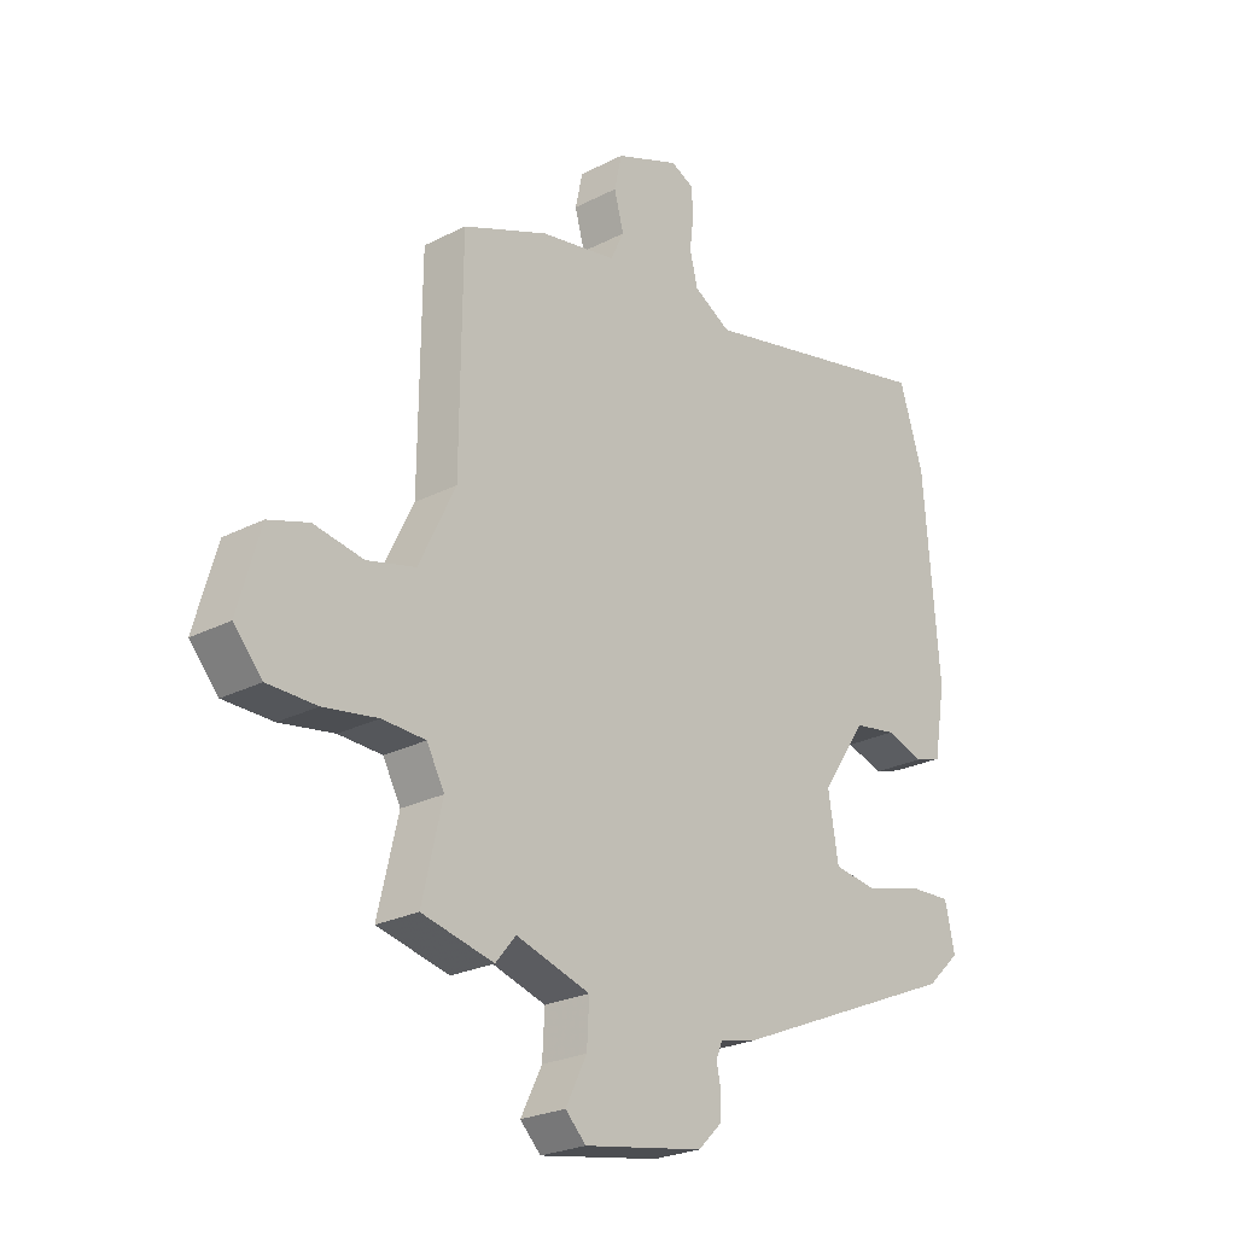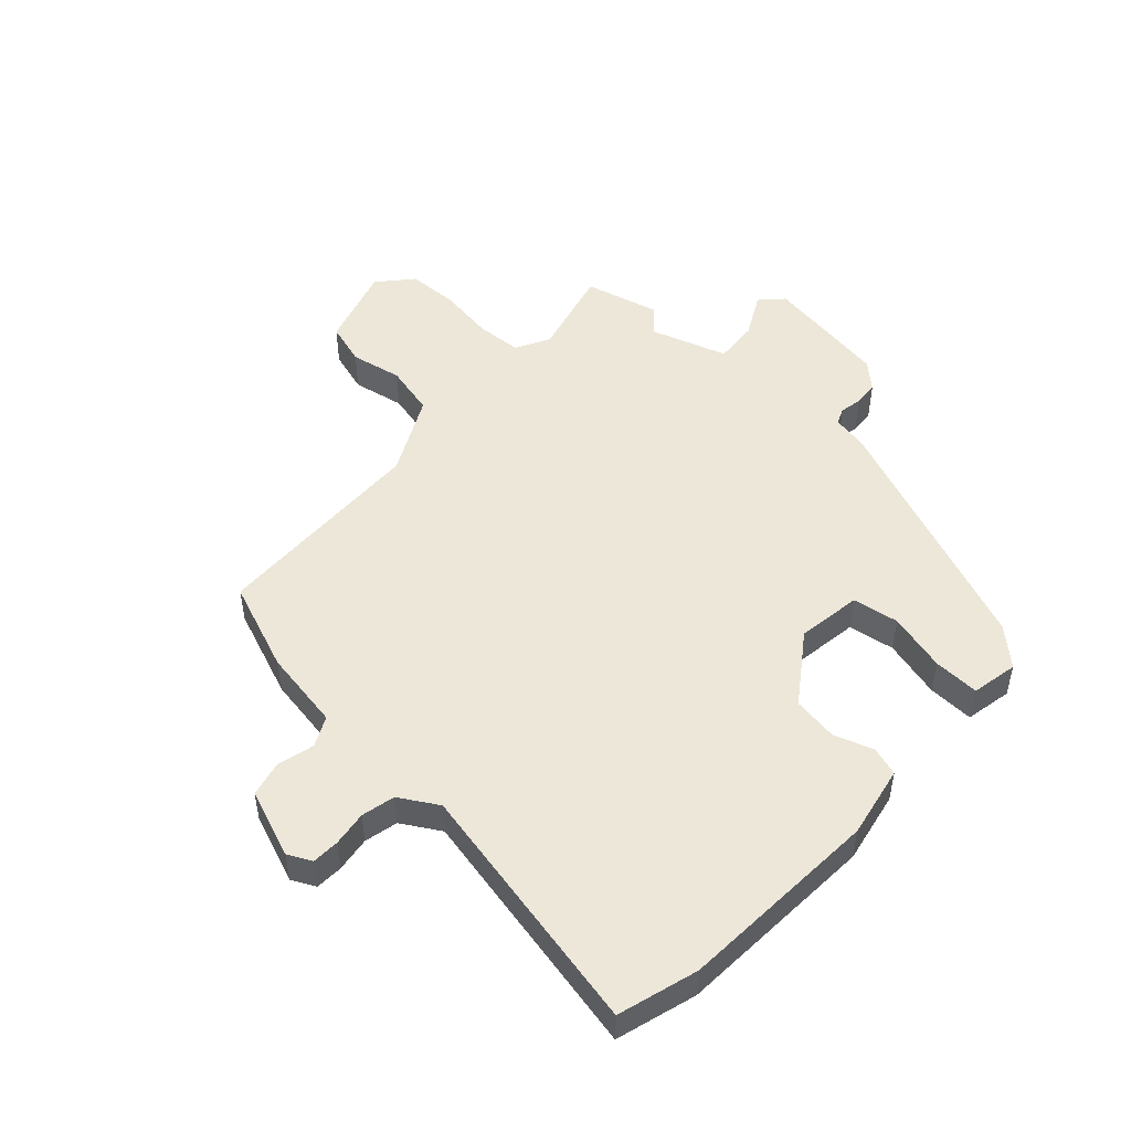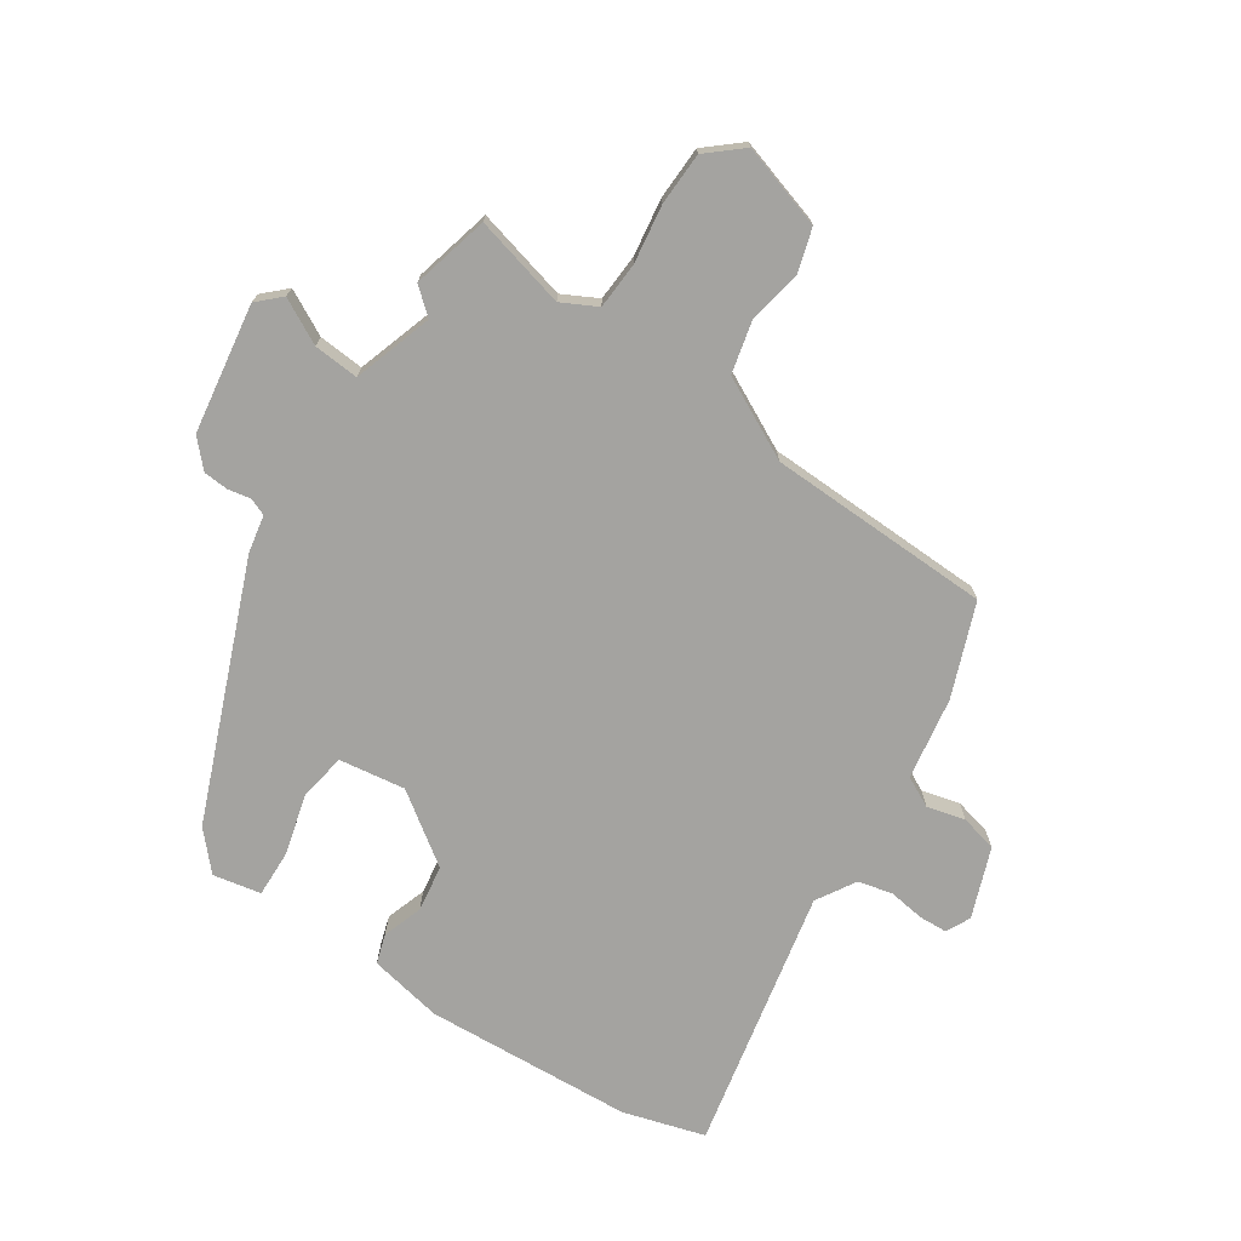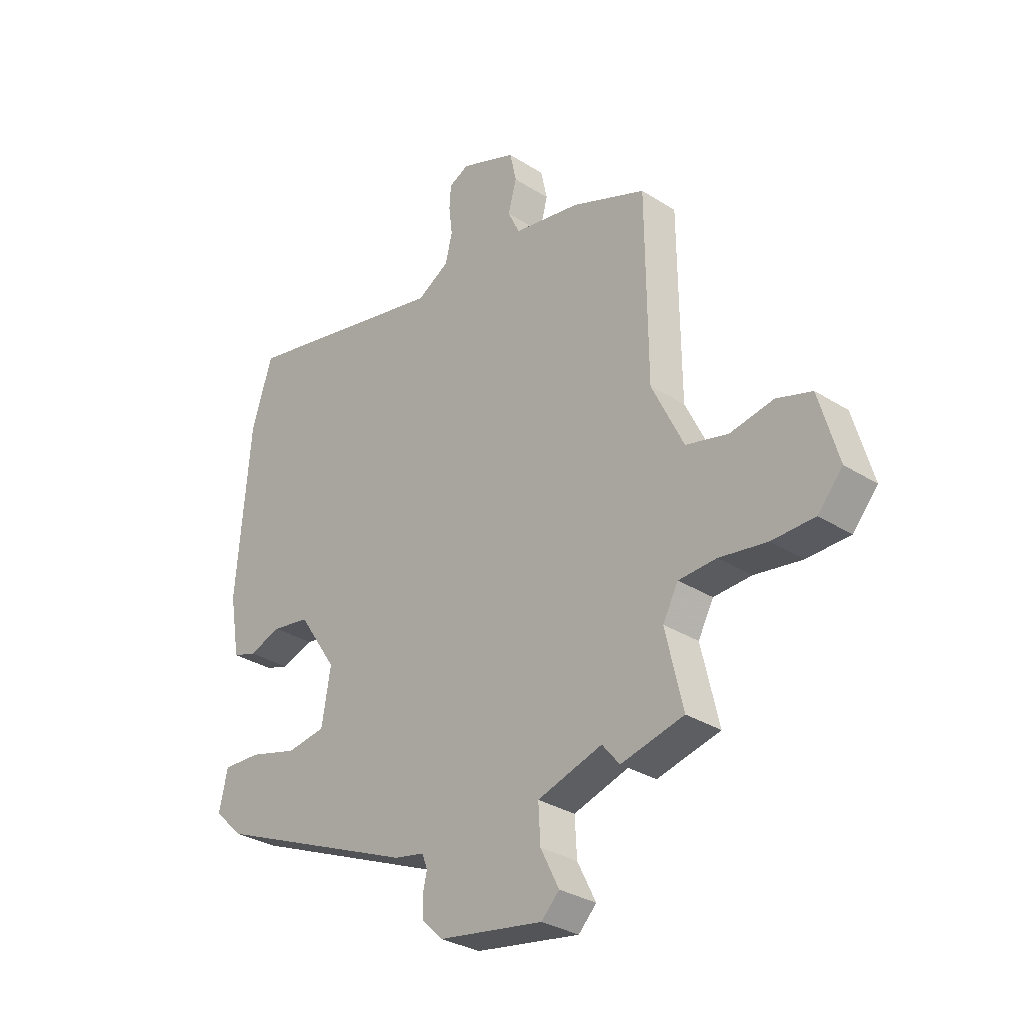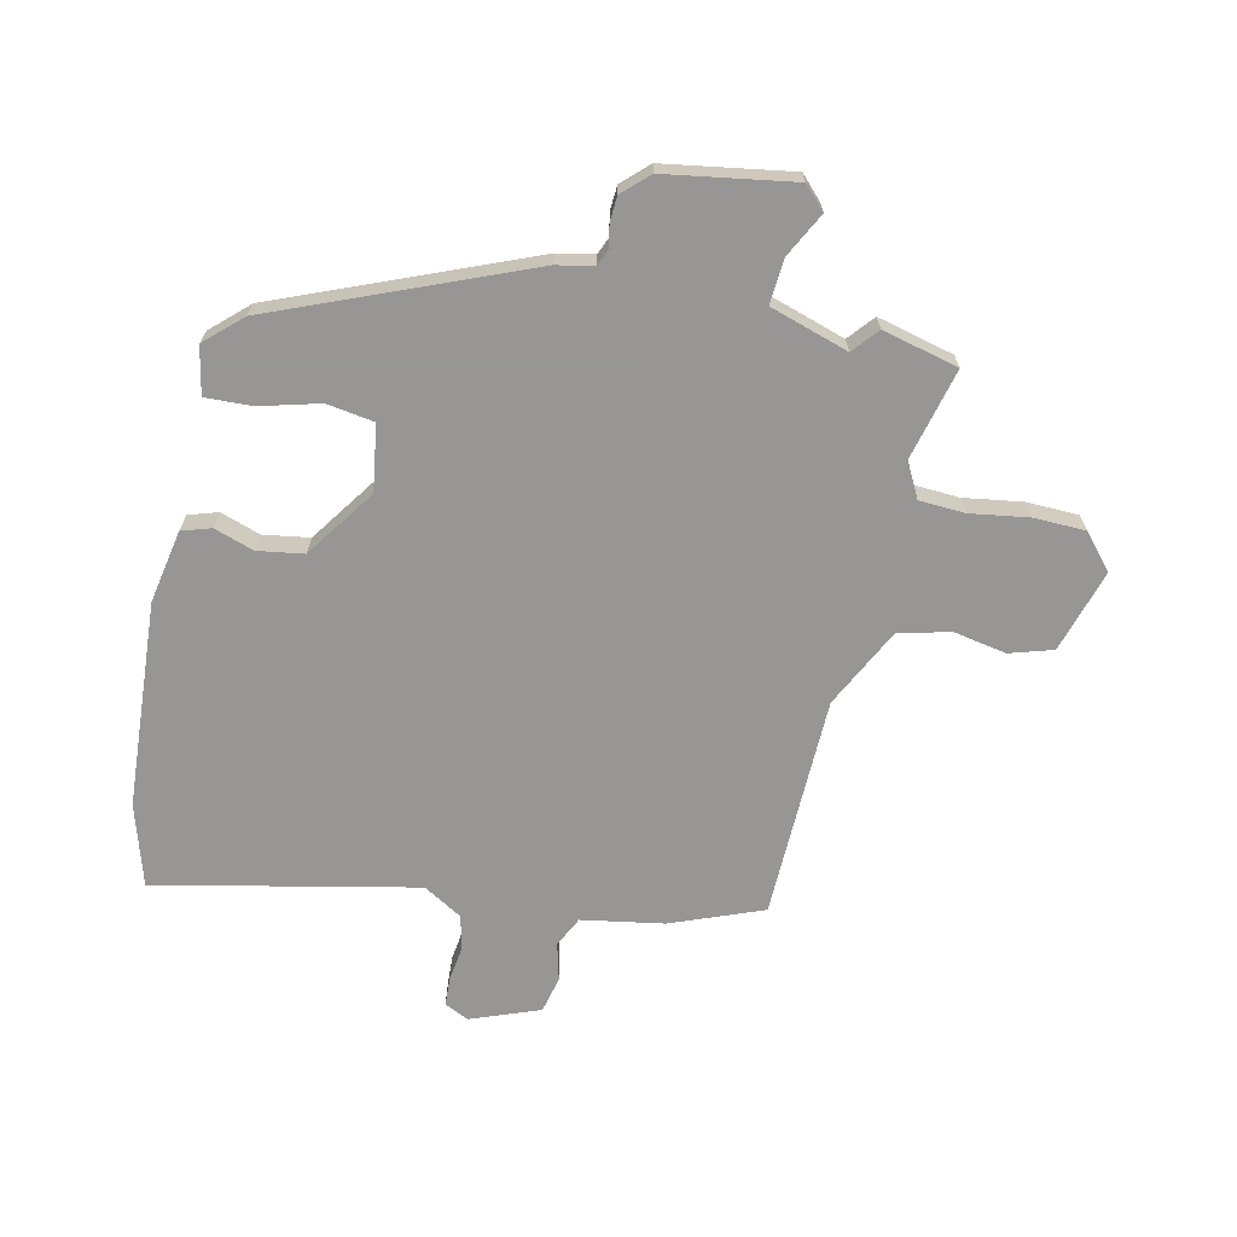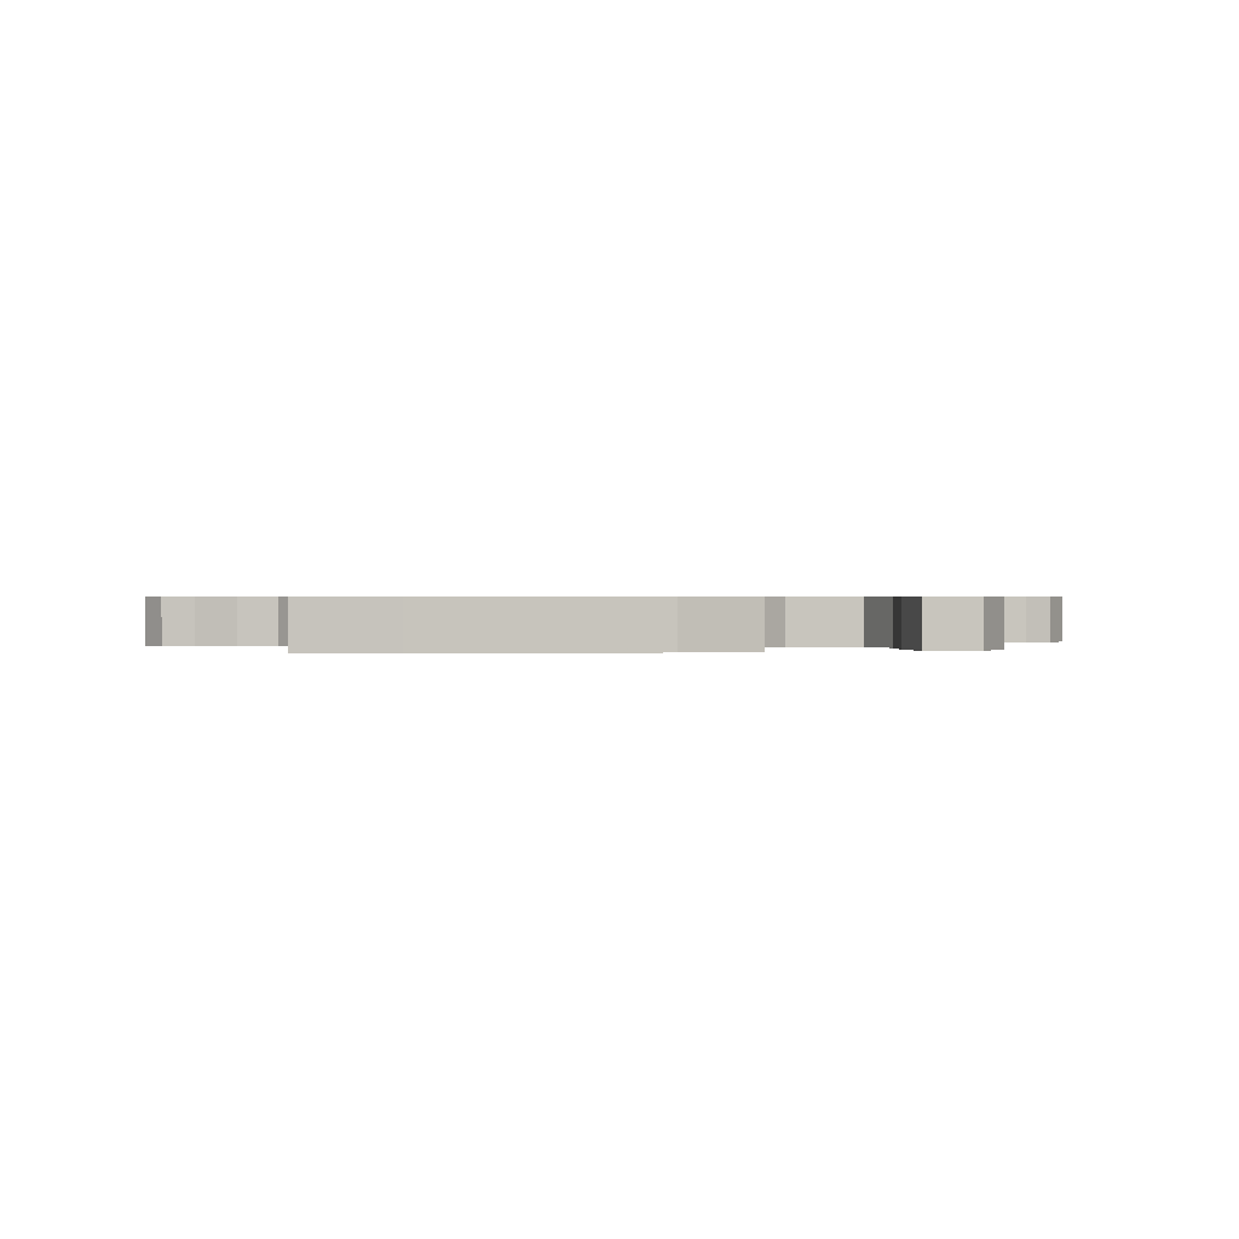
<metadata>
{"format":"obj","ext":"obj","renderer":"f3d","projection":"perspective","resolution":1024,"background":"white","views":[{"elev":-24.6,"azim":-49.8,"up":"+Z"},{"elev":49.9,"azim":41.4,"up":"+Y"},{"elev":-72.8,"azim":-124.8,"up":"+Y"},{"elev":-31.4,"azim":-132.0,"up":"+Z"},{"elev":-68.0,"azim":166.6,"up":"+Y"},{"elev":0.5,"azim":74.0,"up":"+Y"}]}
</metadata>
<code>
v -0.413 0.07 -0.52
v -0.539 0.07 -0.491
v -0.504 0.07 -0.34
v -0.535 0.07 -0.283
v -0.611 0.07 -0.28
v -0.706 0.07 -0.296
v -0.792 0.07 -0.295
v -0.842 0.07 -0.239
v -0.803 0.07 -0.102
v -0.732 0.07 -0.079
v -0.645 0.07 -0.094
v -0.56 0.07 -0.072
v -0.496 0.07 0.061
v -0.493 0.07 0.427
v -0.343 0.07 0.488
v -0.209 0.07 0.513
v -0.185 0.07 0.563
v -0.202 0.07 0.625
v -0.189 0.07 0.685
v -0.076 0.07 0.73
v -0.036 0.07 0.711
v -0.033 0.07 0.665
v -0.04 0.07 0.606
v -0.026 0.07 0.55
v 0.039 0.07 0.513
v 0.465 0.07 0.61
v 0.507 0.07 0.477
v 0.534 0.07 0.137
v 0.513 0.07 0.016
v 0.465 0.07 0
v 0.399 0.07 0.021
v 0.323 0.07 0.008
v 0.245 0.07 -0.108
v 0.263 0.07 -0.216
v 0.341 0.07 -0.227
v 0.439 0.07 -0.199
v 0.516 0.07 -0.195
v 0.533 0.07 -0.273
v 0.474 0.07 -0.329
v 0.065 0.07 -0.503
v 0.004 0.07 -0.516
v -0.007 0.07 -0.544
v 0.001 0.07 -0.581
v -0.001 0.07 -0.622
v -0.043 0.07 -0.663
v -0.253 0.07 -0.7
v -0.289 0.07 -0.664
v -0.252 0.07 -0.59
v -0.248 0.07 -0.516
v -0.378 0.07 -0.477
v -0.413 0 -0.52
v -0.539 0 -0.491
v -0.504 0 -0.34
v -0.535 0 -0.283
v -0.611 0 -0.28
v -0.706 0 -0.296
v -0.792 0 -0.295
v -0.842 0 -0.239
v -0.803 0 -0.102
v -0.732 0 -0.079
v -0.645 0 -0.094
v -0.56 0 -0.072
v -0.496 0 0.061
v -0.493 0 0.427
v -0.343 0 0.488
v -0.209 0 0.513
v -0.185 0 0.563
v -0.202 0 0.625
v -0.189 0 0.685
v -0.076 0 0.73
v -0.036 0 0.711
v -0.033 0 0.665
v -0.04 0 0.606
v -0.026 0 0.55
v 0.039 0 0.513
v 0.465 0 0.61
v 0.507 0 0.477
v 0.534 0 0.137
v 0.513 0 0.016
v 0.465 0 0
v 0.399 0 0.021
v 0.323 0 0.008
v 0.245 0 -0.108
v 0.263 0 -0.216
v 0.341 0 -0.227
v 0.439 0 -0.199
v 0.516 0 -0.195
v 0.533 0 -0.273
v 0.474 0 -0.329
v 0.065 0 -0.503
v 0.004 0 -0.516
v -0.007 0 -0.544
v 0.001 0 -0.581
v -0.001 0 -0.622
v -0.043 0 -0.663
v -0.253 0 -0.7
v -0.289 0 -0.664
v -0.252 0 -0.59
v -0.248 0 -0.516
v -0.378 0 -0.477
f 46 47 48
f 45 46 48
f 44 45 48
f 43 44 48
f 42 43 48
f 41 42 48 49
f 41 49 50
f 40 41 50
f 39 40 50
f 38 39 50
f 37 38 50
f 36 37 50
f 35 36 50
f 29 30 31
f 28 29 31
f 27 28 31
f 26 27 31
f 25 26 31
f 24 25 31 32
f 21 22 23
f 20 21 23
f 19 20 23
f 18 19 23
f 17 18 23
f 16 17 23 24
f 13 14 15 16
f 24 32 33
f 16 24 33
f 13 16 33
f 12 13 33
f 9 10 11
f 8 9 11
f 7 8 11
f 6 7 11
f 5 6 11
f 12 33 34
f 11 12 34
f 5 11 34
f 4 5 34
f 50 1 2 3
f 34 35 50
f 4 34 50
f 3 4 50
f 98 97 96
f 98 96 95
f 98 95 94
f 98 94 93
f 98 93 92
f 99 98 92 91
f 100 99 91
f 100 91 90
f 100 90 89
f 100 89 88
f 100 88 87
f 100 87 86
f 100 86 85
f 81 80 79
f 81 79 78
f 81 78 77
f 81 77 76
f 81 76 75
f 82 81 75 74
f 73 72 71
f 73 71 70
f 73 70 69
f 73 69 68
f 73 68 67
f 74 73 67 66
f 66 65 64 63
f 83 82 74
f 83 74 66
f 83 66 63
f 83 63 62
f 61 60 59
f 61 59 58
f 61 58 57
f 61 57 56
f 61 56 55
f 84 83 62
f 84 62 61
f 84 61 55
f 84 55 54
f 53 52 51 100
f 100 85 84
f 100 84 54
f 100 54 53
f 1 51 52 2
f 2 52 53 3
f 3 53 54 4
f 4 54 55 5
f 5 55 56 6
f 6 56 57 7
f 7 57 58 8
f 8 58 59 9
f 9 59 60 10
f 10 60 61 11
f 11 61 62 12
f 12 62 63 13
f 13 63 64 14
f 14 64 65 15
f 15 65 66 16
f 16 66 67 17
f 17 67 68 18
f 18 68 69 19
f 19 69 70 20
f 20 70 71 21
f 21 71 72 22
f 22 72 73 23
f 23 73 74 24
f 24 74 75 25
f 25 75 76 26
f 26 76 77 27
f 27 77 78 28
f 28 78 79 29
f 29 79 80 30
f 30 80 81 31
f 31 81 82 32
f 32 82 83 33
f 33 83 84 34
f 34 84 85 35
f 35 85 86 36
f 36 86 87 37
f 37 87 88 38
f 38 88 89 39
f 39 89 90 40
f 40 90 91 41
f 41 91 92 42
f 42 92 93 43
f 43 93 94 44
f 44 94 95 45
f 45 95 96 46
f 46 96 97 47
f 47 97 98 48
f 48 98 99 49
f 49 99 100 50
f 50 100 51 1

</code>
